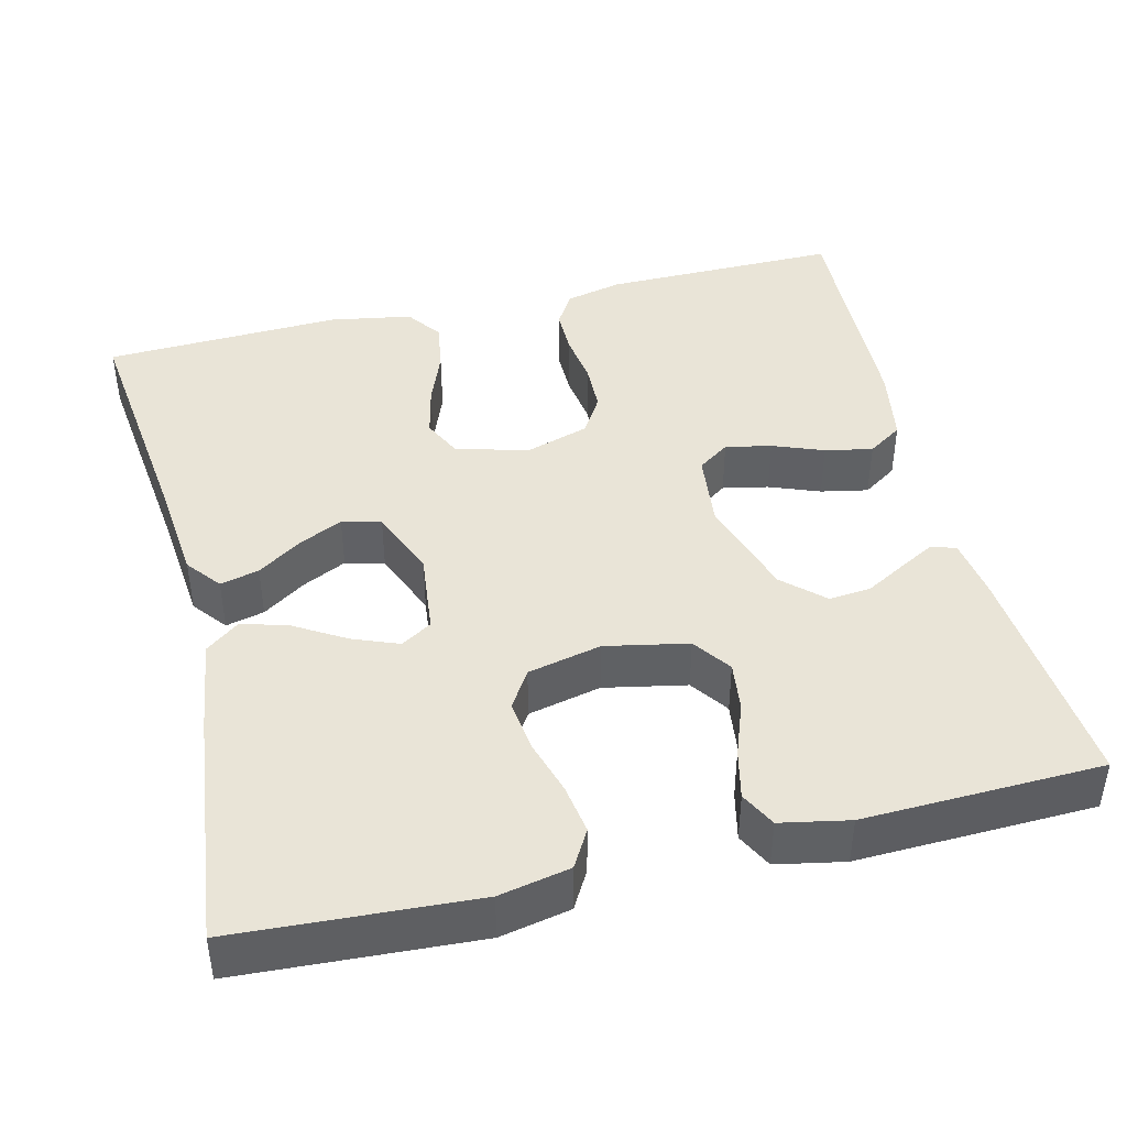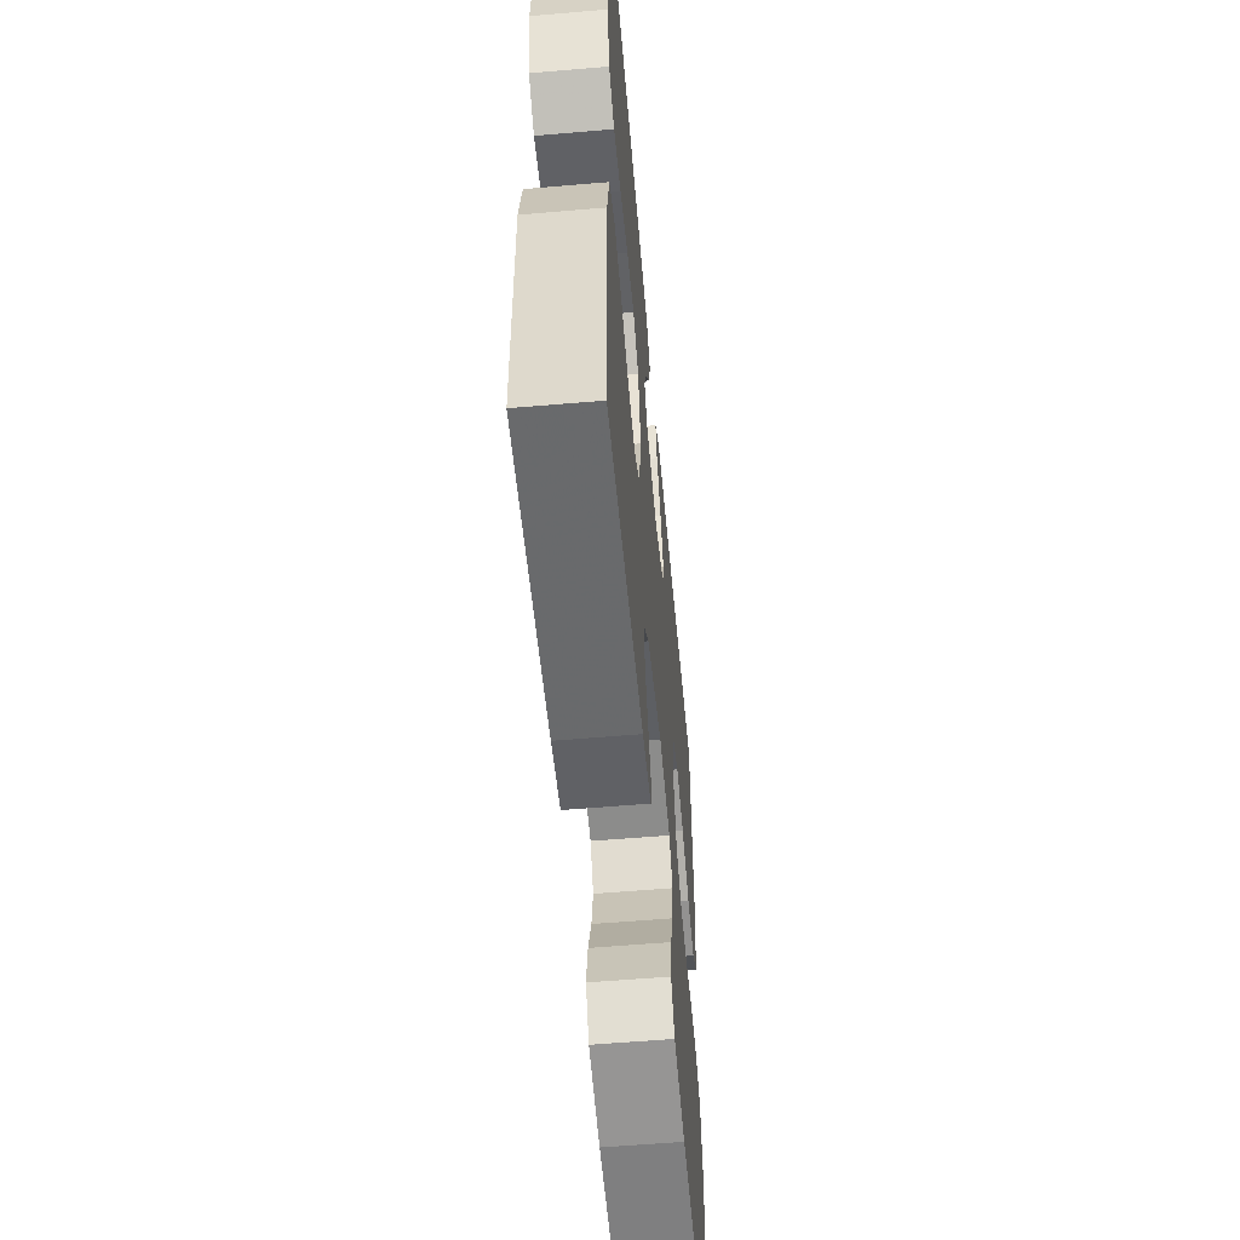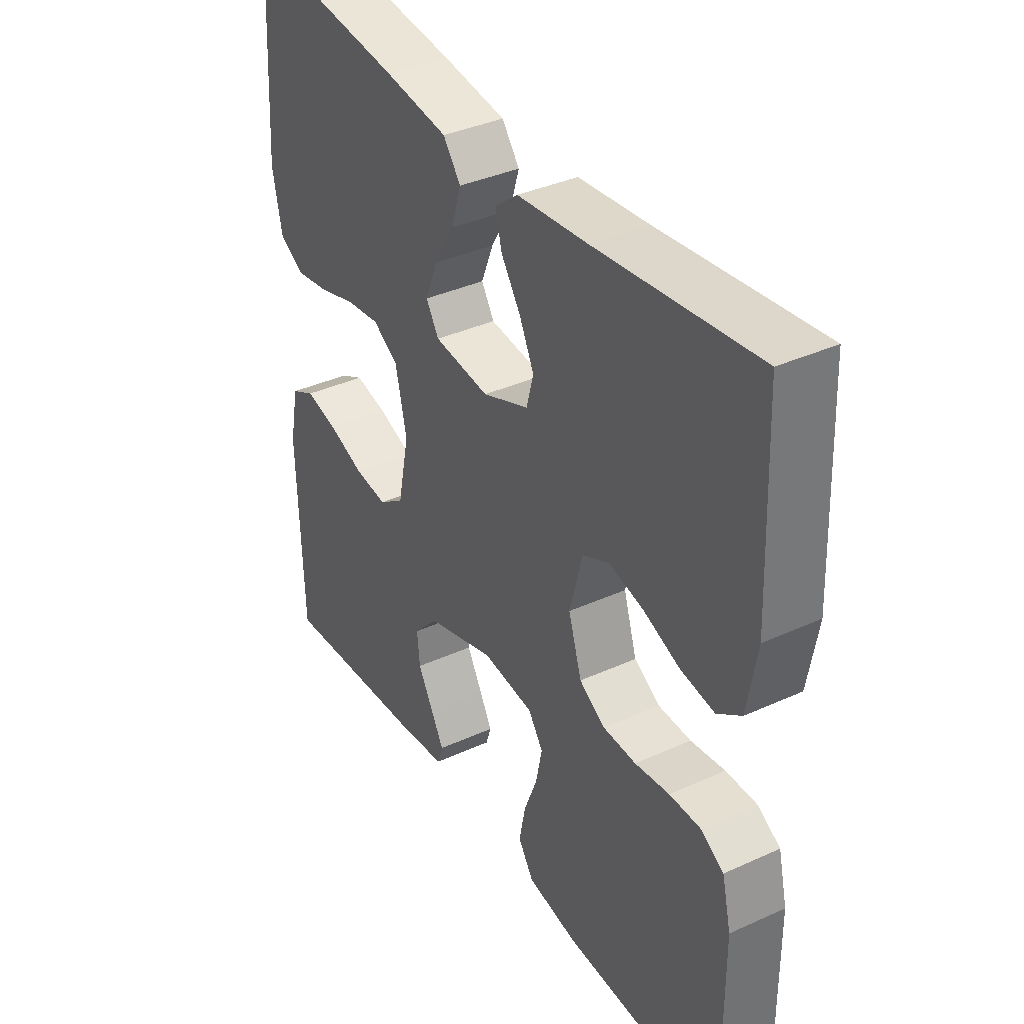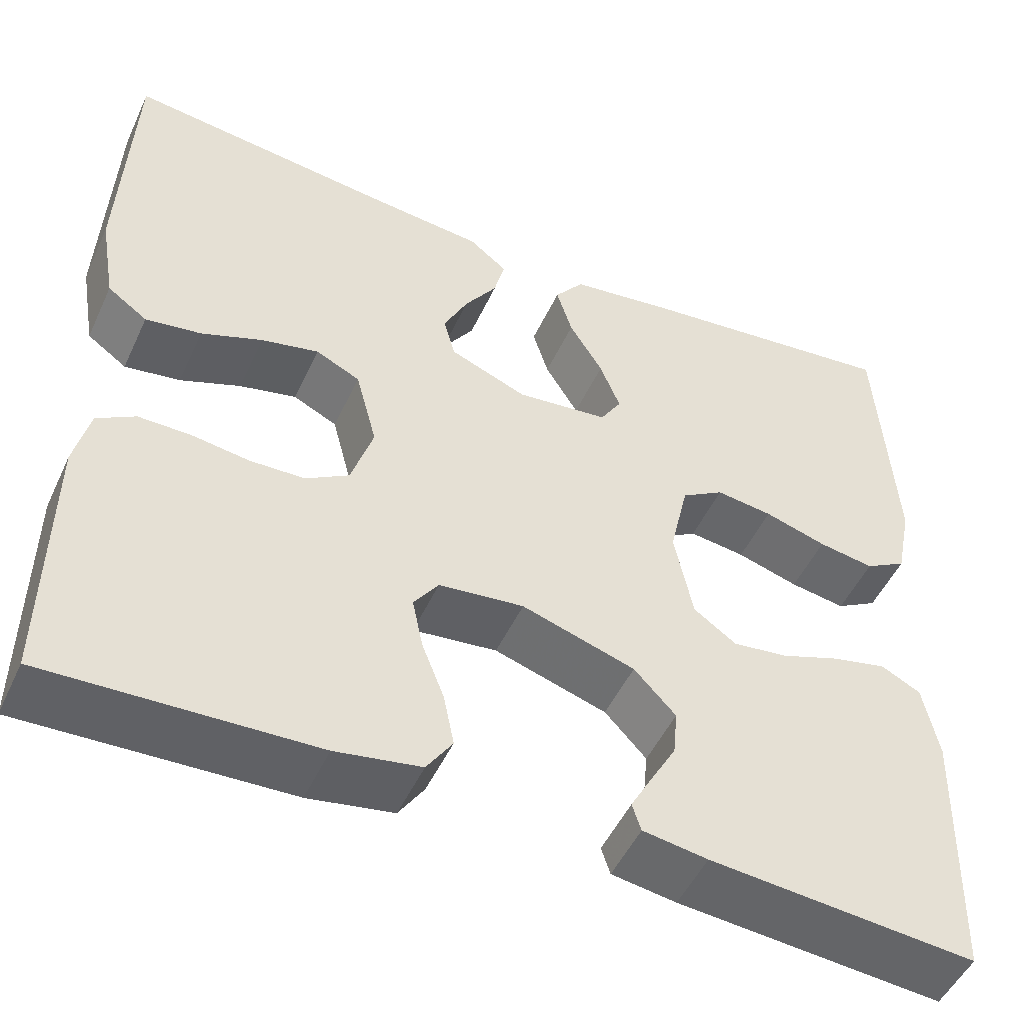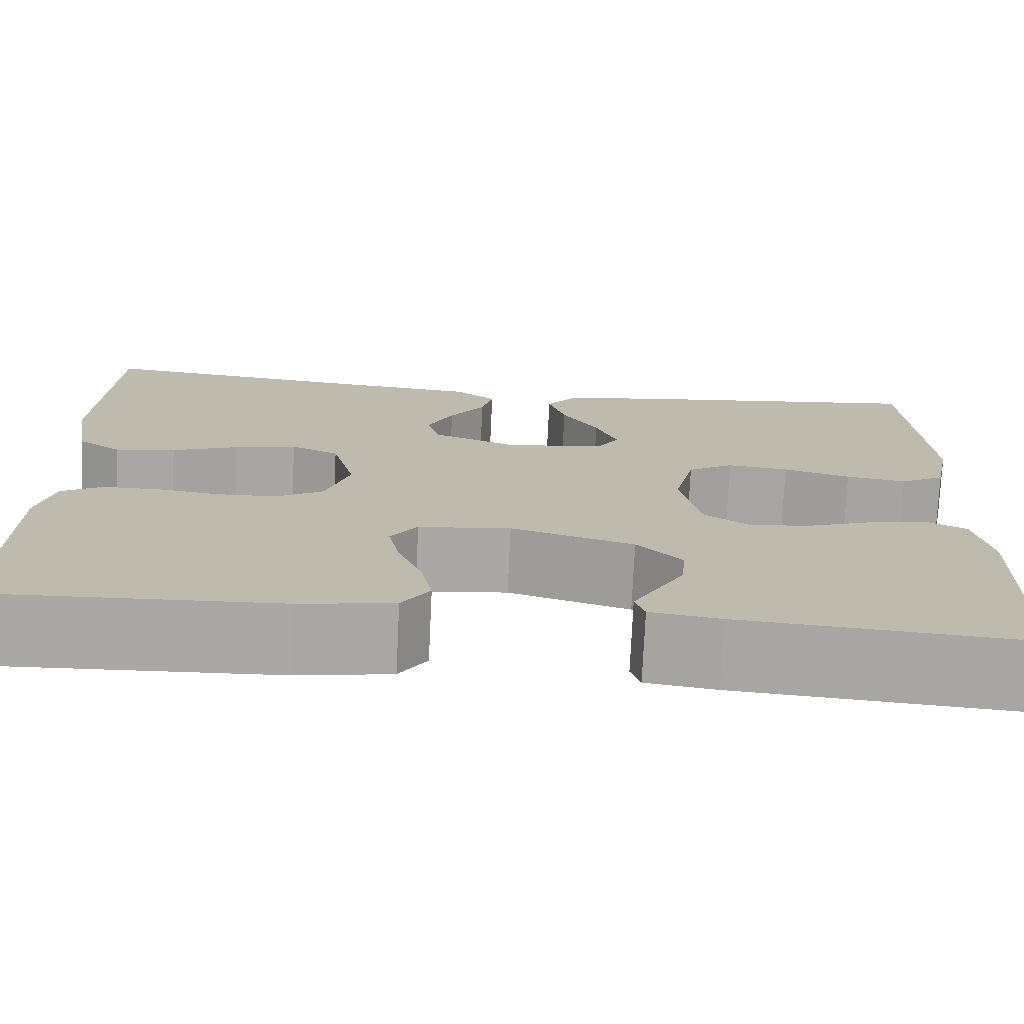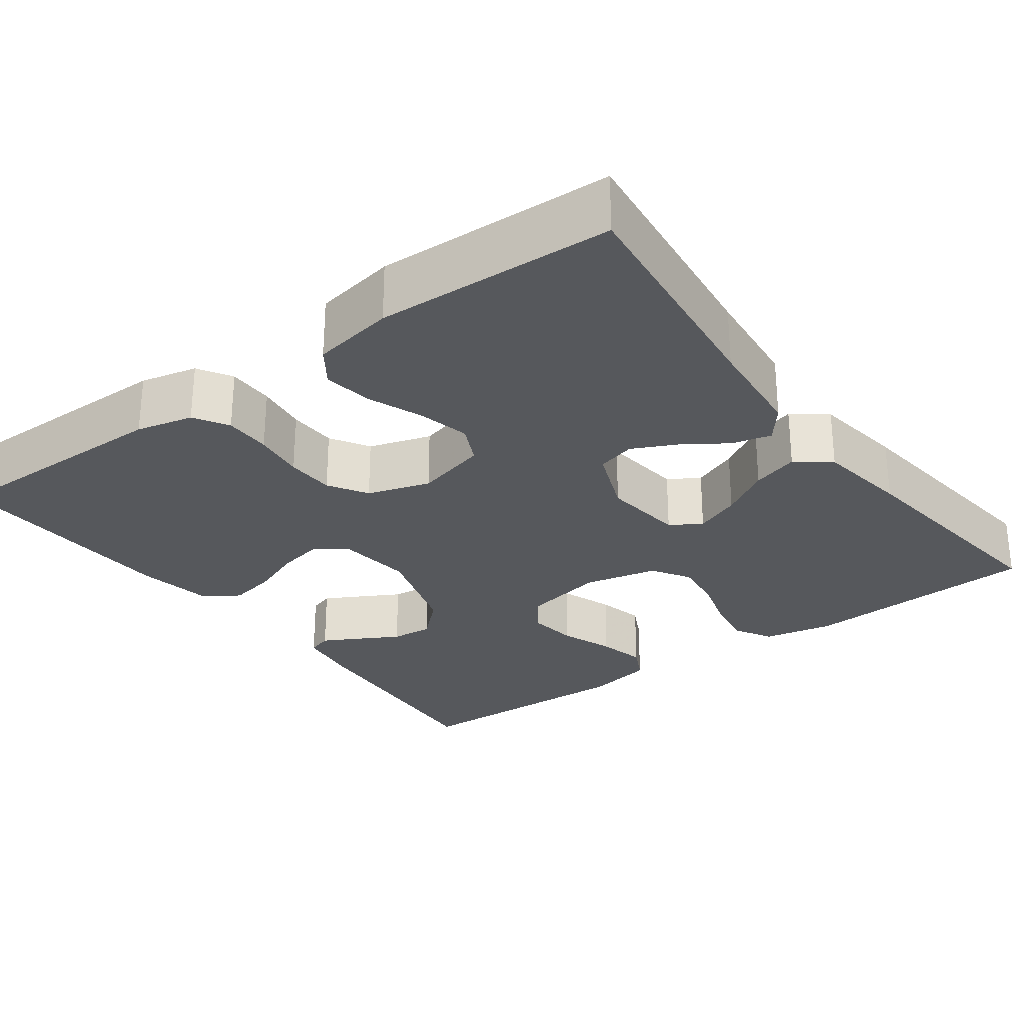
<metadata>
{"format":"obj","ext":"obj","renderer":"f3d","projection":"perspective","resolution":1024,"background":"white","views":[{"elev":43.0,"azim":76.2,"up":"+Y"},{"elev":-57.6,"azim":95.1,"up":"+Z"},{"elev":37.3,"azim":-120.3,"up":"+Z"},{"elev":-50.1,"azim":-24.4,"up":"+Z"},{"elev":-74.8,"azim":-2.7,"up":"+Z"},{"elev":-27.7,"azim":-53.6,"up":"+Y"}]}
</metadata>
<code>
v -0.5 0.07 0.5
v -0.2 0.07 0.465
v -0.067 0.07 0.452
v -0.024 0.07 0.418
v -0.036 0.07 0.369
v -0.073 0.07 0.314
v -0.1 0.07 0.258
v -0.087 0.07 0.209
v 0 0.07 0.174
v 0.104 0.07 0.186
v 0.128 0.07 0.225
v 0.105 0.07 0.283
v 0.067 0.07 0.346
v 0.049 0.07 0.405
v 0.082 0.07 0.448
v 0.2 0.07 0.465
v 0.5 0.07 0.5
v 0.518 0.07 0.2
v 0.5 0.07 0.111
v 0.453 0.07 0.084
v 0.39 0.07 0.094
v 0.32 0.07 0.115
v 0.256 0.07 0.123
v 0.208 0.07 0.093
v 0.187 0.07 0
v 0.208 0.07 -0.104
v 0.256 0.07 -0.138
v 0.318 0.07 -0.13
v 0.386 0.07 -0.105
v 0.447 0.07 -0.091
v 0.492 0.07 -0.114
v 0.509 0.07 -0.2
v 0.5 0.07 -0.5
v 0.2 0.07 -0.475
v 0.127 0.07 -0.464
v 0.117 0.07 -0.433
v 0.141 0.07 -0.389
v 0.17 0.07 -0.337
v 0.175 0.07 -0.284
v 0.128 0.07 -0.234
v 0 0.07 -0.194
v -0.096 0.07 -0.205
v -0.124 0.07 -0.245
v -0.112 0.07 -0.303
v -0.087 0.07 -0.367
v -0.075 0.07 -0.427
v -0.104 0.07 -0.471
v -0.2 0.07 -0.488
v -0.5 0.07 -0.5
v -0.498 0.07 -0.2
v -0.481 0.07 -0.128
v -0.438 0.07 -0.102
v -0.379 0.07 -0.102
v -0.314 0.07 -0.111
v -0.252 0.07 -0.109
v -0.203 0.07 -0.079
v -0.178 0.07 0
v -0.202 0.07 0.092
v -0.252 0.07 0.116
v -0.317 0.07 0.101
v -0.386 0.07 0.074
v -0.449 0.07 0.064
v -0.494 0.07 0.096
v -0.512 0.07 0.2
v -0.5 0 0.5
v -0.2 0 0.465
v -0.067 0 0.452
v -0.024 0 0.418
v -0.036 0 0.369
v -0.073 0 0.314
v -0.1 0 0.258
v -0.087 0 0.209
v 0 0 0.174
v 0.104 0 0.186
v 0.128 0 0.225
v 0.105 0 0.283
v 0.067 0 0.346
v 0.049 0 0.405
v 0.082 0 0.448
v 0.2 0 0.465
v 0.5 0 0.5
v 0.518 0 0.2
v 0.5 0 0.111
v 0.453 0 0.084
v 0.39 0 0.094
v 0.32 0 0.115
v 0.256 0 0.123
v 0.208 0 0.093
v 0.187 0 0
v 0.208 0 -0.104
v 0.256 0 -0.138
v 0.318 0 -0.13
v 0.386 0 -0.105
v 0.447 0 -0.091
v 0.492 0 -0.114
v 0.509 0 -0.2
v 0.5 0 -0.5
v 0.2 0 -0.475
v 0.127 0 -0.464
v 0.117 0 -0.433
v 0.141 0 -0.389
v 0.17 0 -0.337
v 0.175 0 -0.284
v 0.128 0 -0.234
v 0 0 -0.194
v -0.096 0 -0.205
v -0.124 0 -0.245
v -0.112 0 -0.303
v -0.087 0 -0.367
v -0.075 0 -0.427
v -0.104 0 -0.471
v -0.2 0 -0.488
v -0.5 0 -0.5
v -0.498 0 -0.2
v -0.481 0 -0.128
v -0.438 0 -0.102
v -0.379 0 -0.102
v -0.314 0 -0.111
v -0.252 0 -0.109
v -0.203 0 -0.079
v -0.178 0 0
v -0.202 0 0.092
v -0.252 0 0.116
v -0.317 0 0.101
v -0.386 0 0.074
v -0.449 0 0.064
v -0.494 0 0.096
v -0.512 0 0.2
f 63 64 1 2
f 60 61 62 63
f 59 60 63 2
f 58 59 2 3
f 57 58 3
f 51 52 53 54
f 51 54 55
f 50 51 55
f 49 50 55
f 48 49 55 56
f 44 45 46 47
f 43 44 47 48
f 35 36 37 38
f 33 34 35 38
f 33 38 39
f 32 33 39 40
f 28 29 30 31
f 27 28 31 32
f 19 20 21 22
f 19 22 23
f 18 19 23
f 17 18 23
f 16 17 23 24
f 12 13 14 15
f 11 12 15 16
f 3 4 5 6
f 3 6 7
f 57 3 7
f 43 48 56 57
f 42 43 57 7
f 41 42 7 8
f 27 32 40 41
f 26 27 41
f 25 26 41 8
f 11 16 24 25
f 10 11 25
f 9 10 25
f 8 9 25
f 66 65 128 127
f 127 126 125 124
f 66 127 124 123
f 67 66 123 122
f 67 122 121
f 118 117 116 115
f 119 118 115
f 119 115 114
f 119 114 113
f 120 119 113 112
f 111 110 109 108
f 112 111 108 107
f 102 101 100 99
f 102 99 98 97
f 103 102 97
f 104 103 97 96
f 95 94 93 92
f 96 95 92 91
f 86 85 84 83
f 87 86 83
f 87 83 82
f 87 82 81
f 88 87 81 80
f 79 78 77 76
f 80 79 76 75
f 70 69 68 67
f 71 70 67
f 71 67 121
f 121 120 112 107
f 71 121 107 106
f 72 71 106 105
f 105 104 96 91
f 105 91 90
f 72 105 90 89
f 89 88 80 75
f 89 75 74
f 89 74 73
f 89 73 72
f 1 65 66 2
f 2 66 67 3
f 3 67 68 4
f 4 68 69 5
f 5 69 70 6
f 6 70 71 7
f 7 71 72 8
f 8 72 73 9
f 9 73 74 10
f 10 74 75 11
f 11 75 76 12
f 12 76 77 13
f 13 77 78 14
f 14 78 79 15
f 15 79 80 16
f 16 80 81 17
f 17 81 82 18
f 18 82 83 19
f 19 83 84 20
f 20 84 85 21
f 21 85 86 22
f 22 86 87 23
f 23 87 88 24
f 24 88 89 25
f 25 89 90 26
f 26 90 91 27
f 27 91 92 28
f 28 92 93 29
f 29 93 94 30
f 30 94 95 31
f 31 95 96 32
f 32 96 97 33
f 33 97 98 34
f 34 98 99 35
f 35 99 100 36
f 36 100 101 37
f 37 101 102 38
f 38 102 103 39
f 39 103 104 40
f 40 104 105 41
f 41 105 106 42
f 42 106 107 43
f 43 107 108 44
f 44 108 109 45
f 45 109 110 46
f 46 110 111 47
f 47 111 112 48
f 48 112 113 49
f 49 113 114 50
f 50 114 115 51
f 51 115 116 52
f 52 116 117 53
f 53 117 118 54
f 54 118 119 55
f 55 119 120 56
f 56 120 121 57
f 57 121 122 58
f 58 122 123 59
f 59 123 124 60
f 60 124 125 61
f 61 125 126 62
f 62 126 127 63
f 63 127 128 64
f 64 128 65 1

</code>
